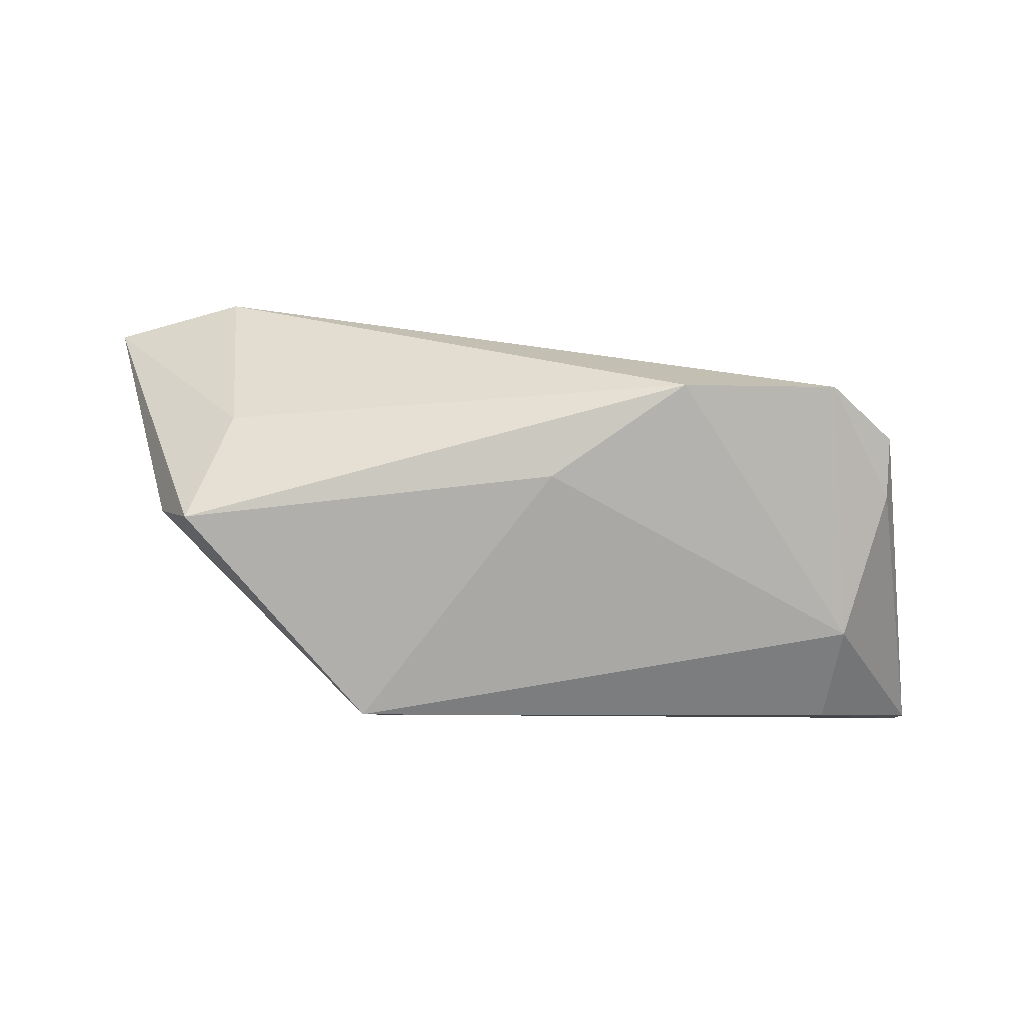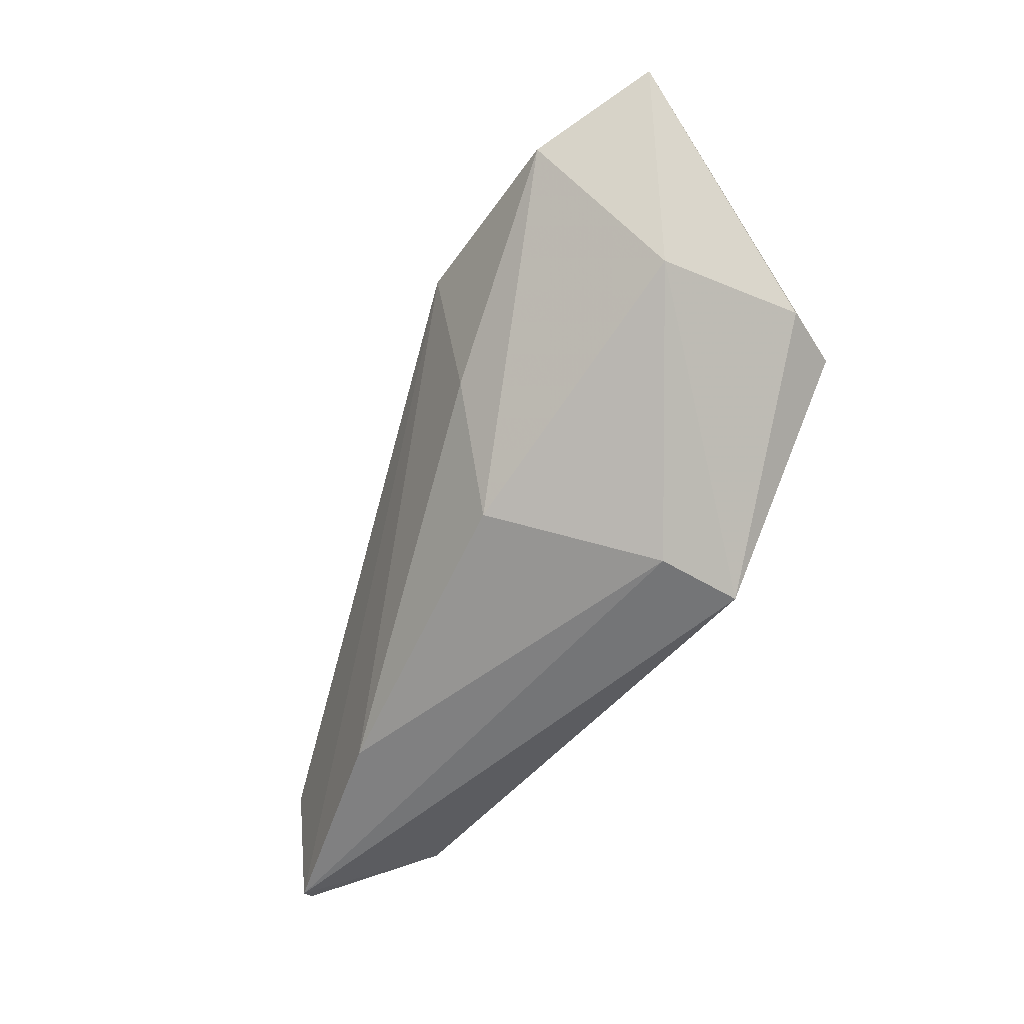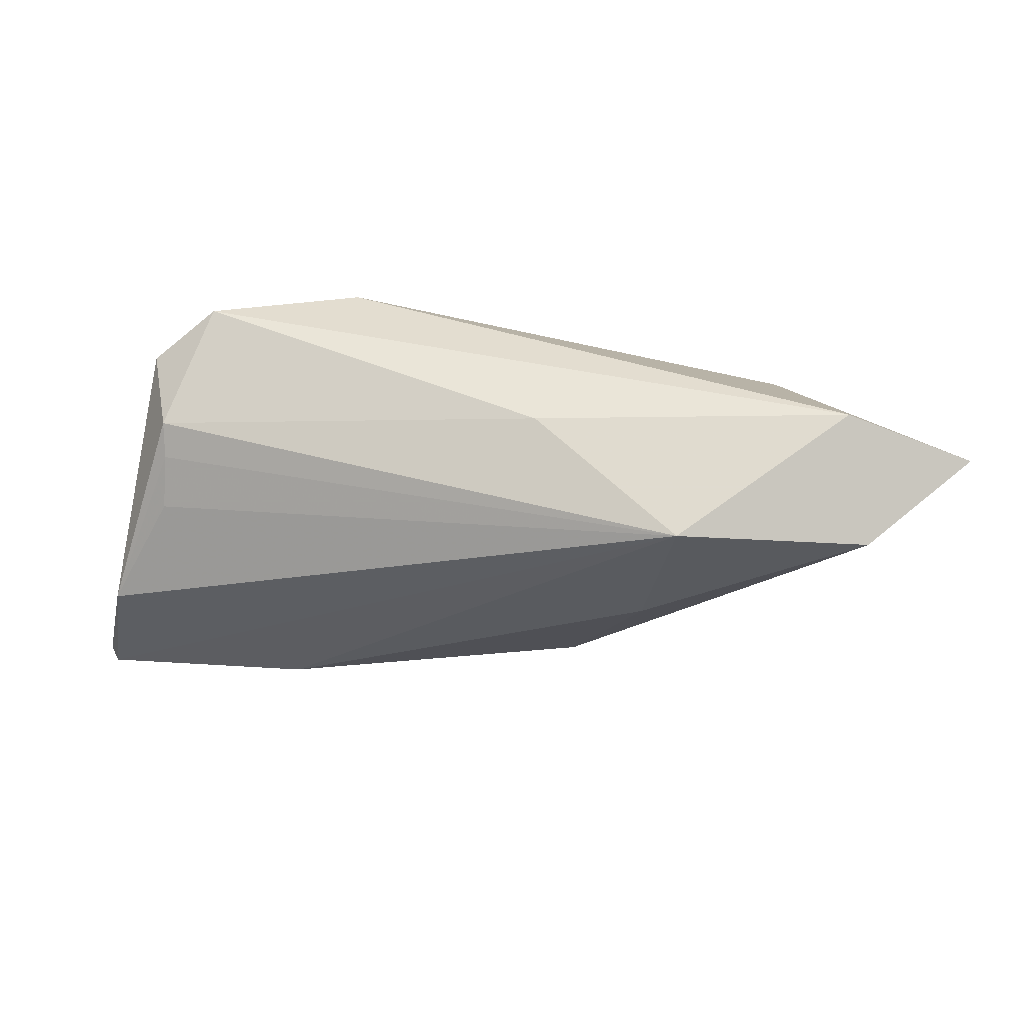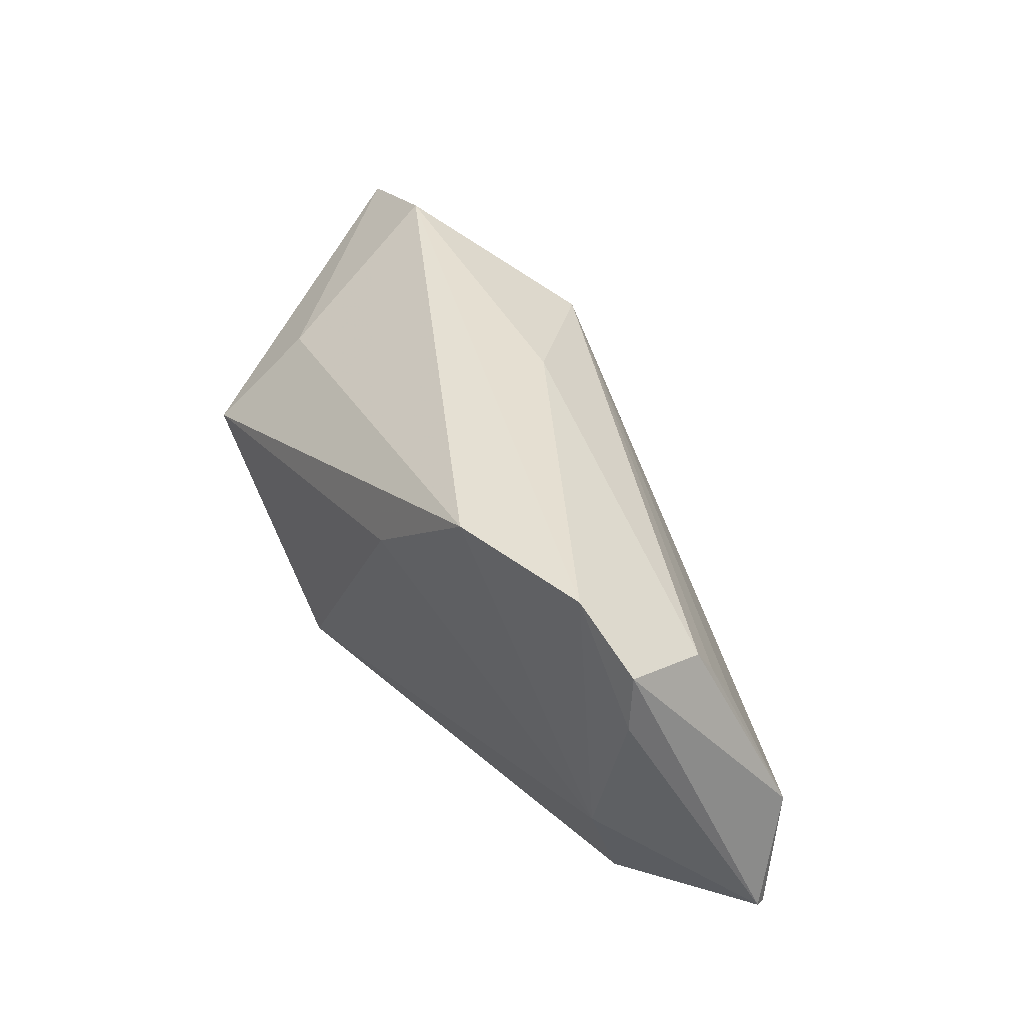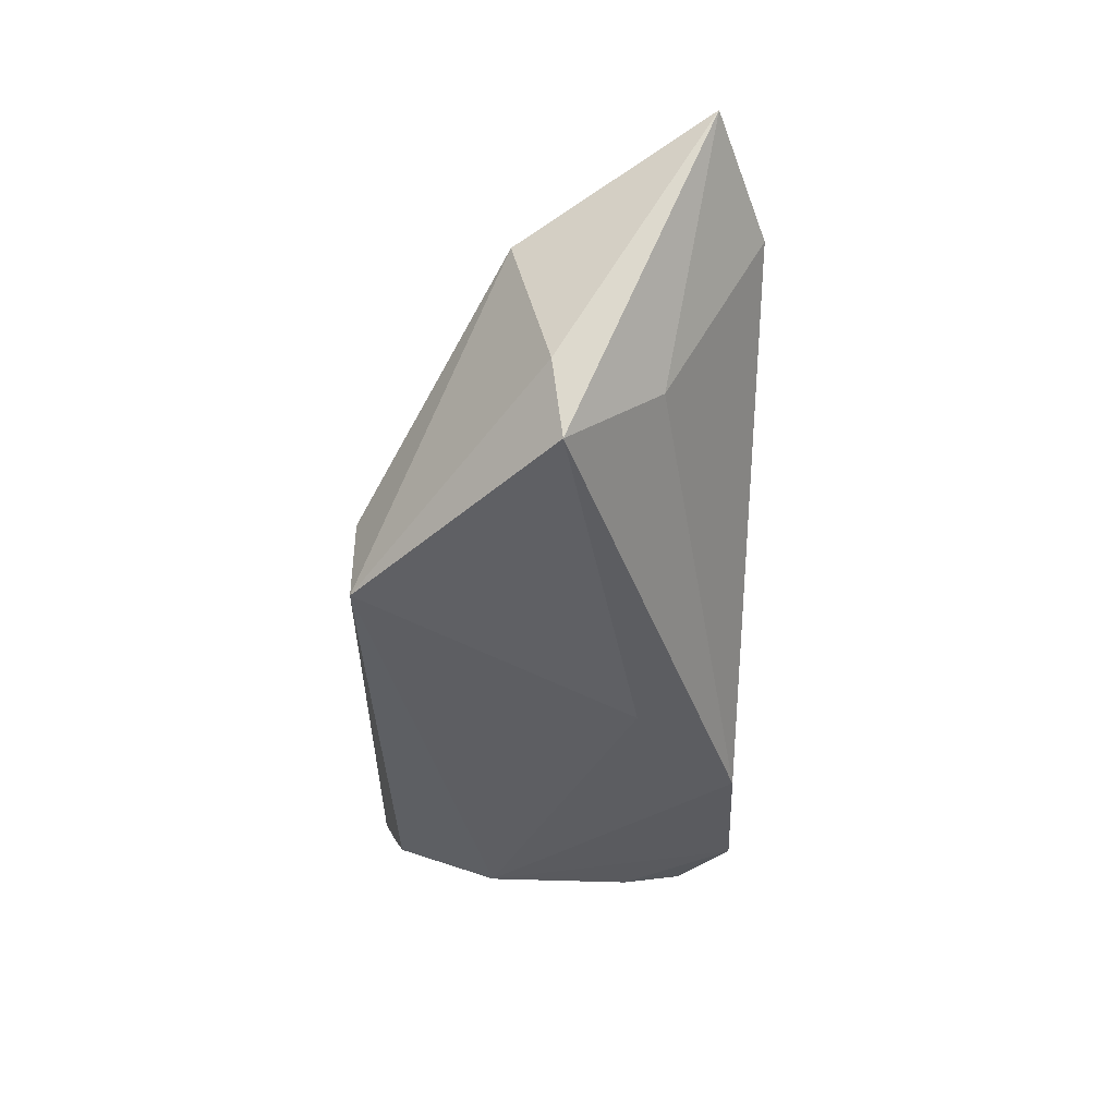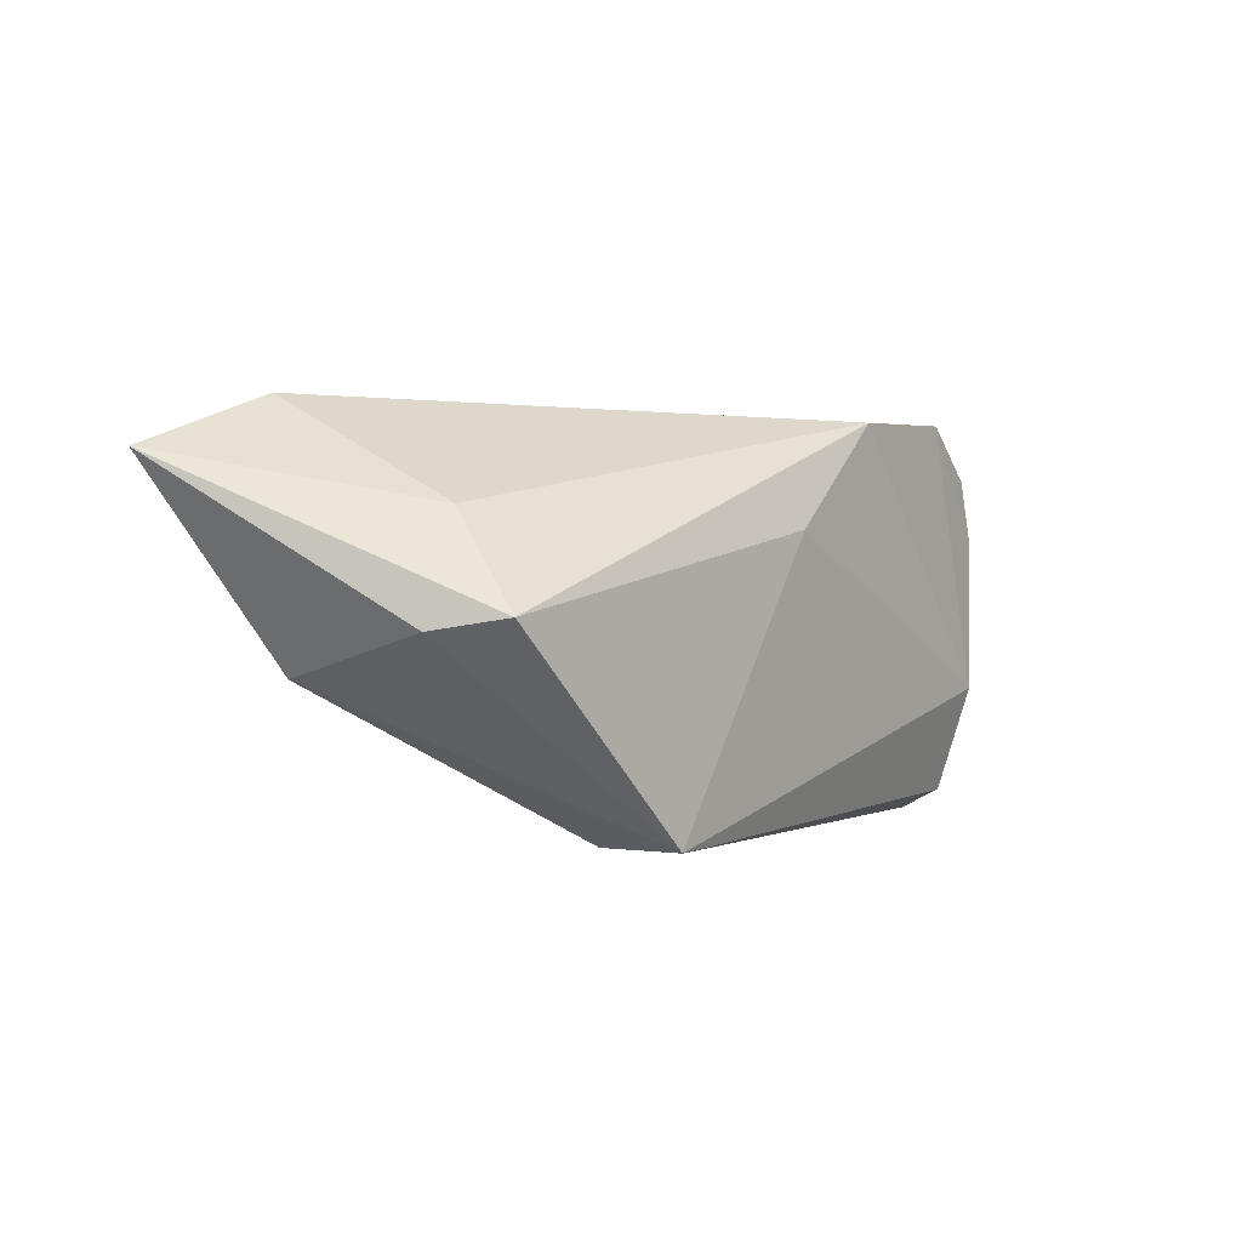
<metadata>
{"format":"obj","ext":"obj","renderer":"f3d","projection":"perspective","resolution":1024,"background":"white","views":[{"elev":-78.6,"azim":173.9,"up":"+Z"},{"elev":-56.5,"azim":59.1,"up":"+Y"},{"elev":41.3,"azim":-4.8,"up":"+Y"},{"elev":42.1,"azim":-124.0,"up":"+Y"},{"elev":-44.2,"azim":88.7,"up":"+Z"},{"elev":-0.9,"azim":130.9,"up":"+Y"}]}
</metadata>
<code>
v -0.04451 0.01042 0.001027
v -0.04609 0.009917 -0.01213
v 0.05672 0.01612 0.01726
v 0.04496 -0.001846 -0.01092
v -0.05281 -0.008279 0.006964
v 0.0185 0.01418 0.02587
v 0.01581 -0.003624 0.02033
v 0.017 -0.02351 -0.007883
v -0.04554 0.01716 -0.0114
v -0.04446 0.01422 -0.001294
v 0.04087 -0.0005432 -0.01875
v -0.03744 0.02318 -0.01302
v -0.0428 -0.007875 -0.01416
v 0.04118 0.02239 0.01453
v 0.0168 -0.02351 -0.01864
v 0.008219 -0.01769 0.01233
v -0.04521 0.004551 0.003992
v -0.05583 -0.02254 0.00214
v -0.05505 -0.02351 0.003719
v -0.003439 0.009274 -0.01875
v 0.002782 0.02081 0.01004
v 0.03733 0.01048 -0.007513
v -0.04236 -0.02011 -0.009956
v -0.01855 0.02191 -0.01647
v -0.02978 -0.02242 0.008836
v 0.04268 0.01025 0.02517
v 0.04423 -0.00634 0.008468
f 26 27 3
f 16 27 26
f 3 14 26
f 18 13 23
f 23 13 15
f 2 13 18
f 12 13 2
f 20 11 15
f 15 13 20
f 15 27 8
f 8 27 16
f 16 25 8
f 15 11 4
f 4 27 15
f 4 11 3
f 3 27 4
f 19 8 25
f 15 8 19
f 18 23 19
f 19 23 15
f 21 14 12
f 12 10 21
f 3 11 22
f 22 14 3
f 6 26 14
f 14 21 6
f 6 21 10
f 6 19 25
f 11 20 24
f 24 22 11
f 24 13 12
f 24 20 13
f 12 14 24
f 14 22 24
f 18 19 5
f 5 6 17
f 19 6 5
f 12 2 9
f 9 10 12
f 9 5 10
f 9 2 18
f 18 5 9
f 17 6 1
f 1 6 10
f 1 5 17
f 10 5 1
f 16 26 7
f 26 6 7
f 7 25 16
f 7 6 25

</code>
